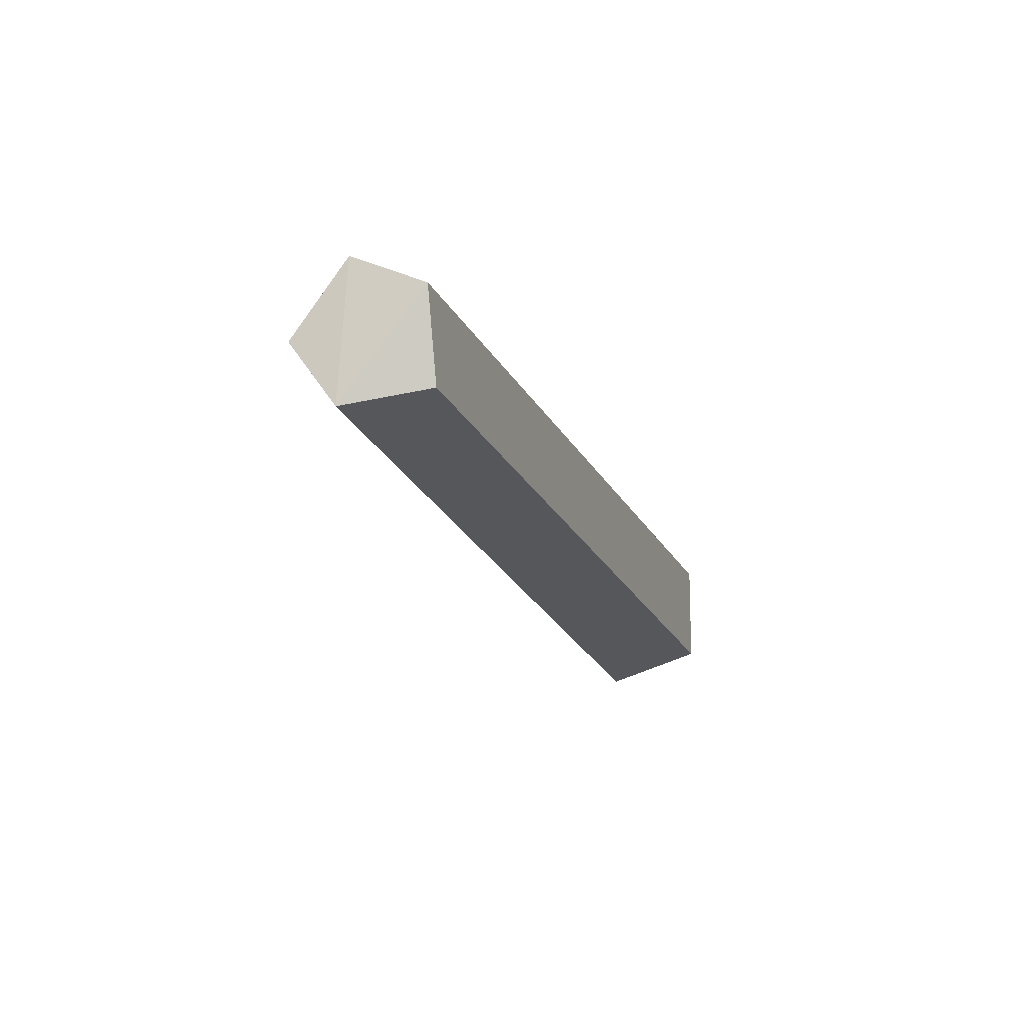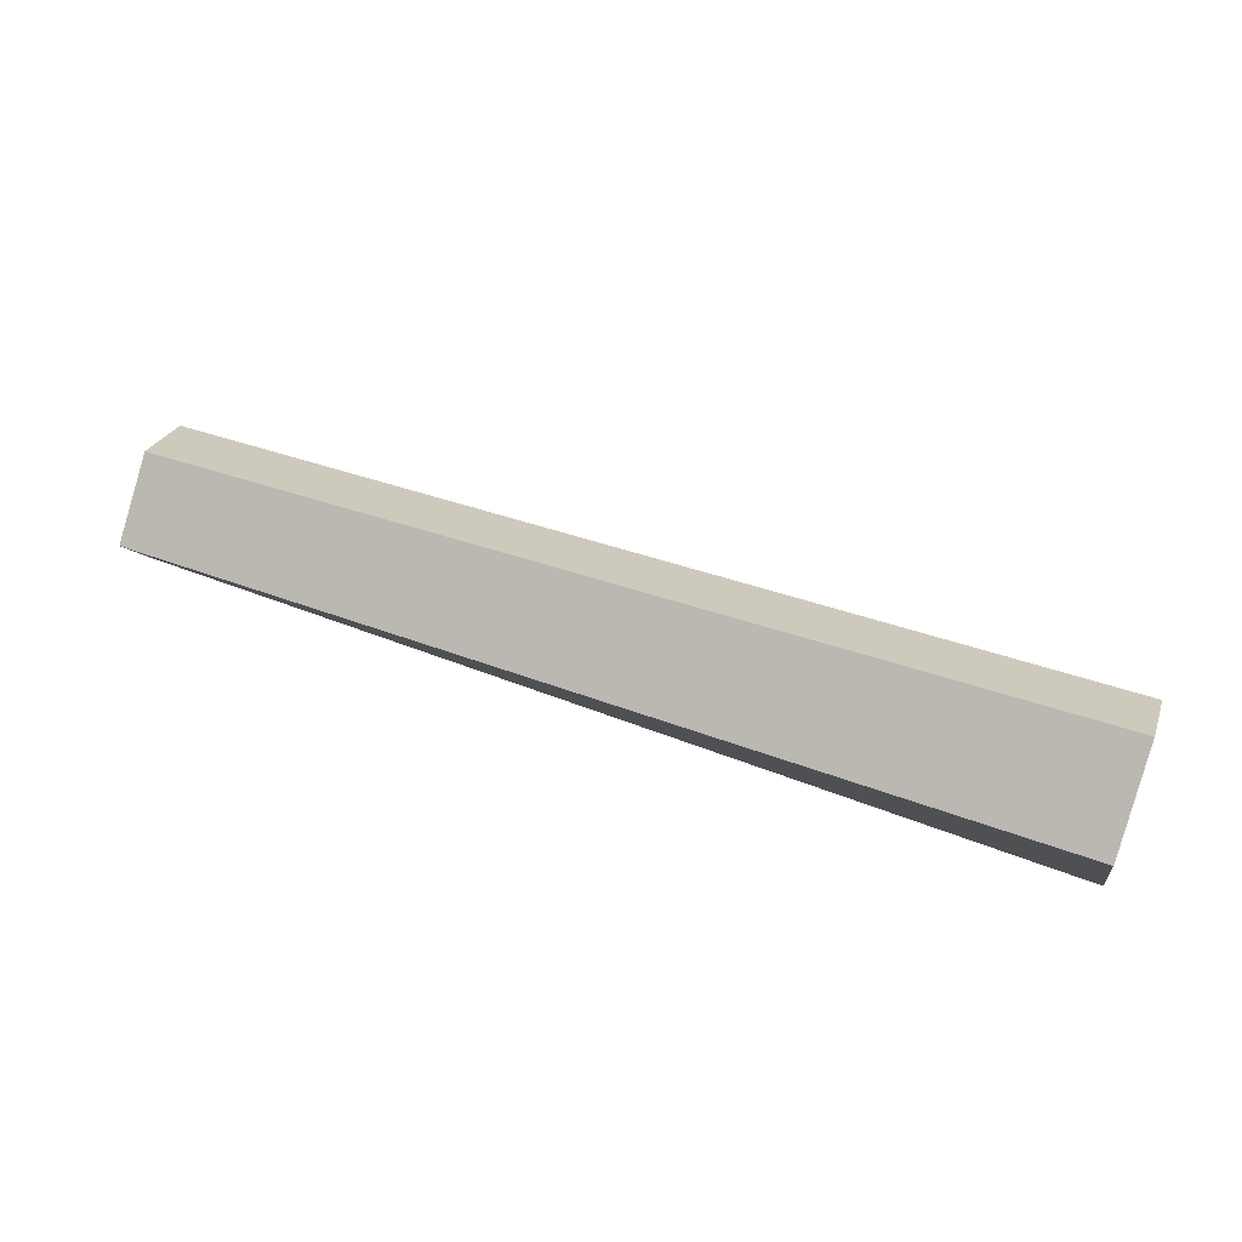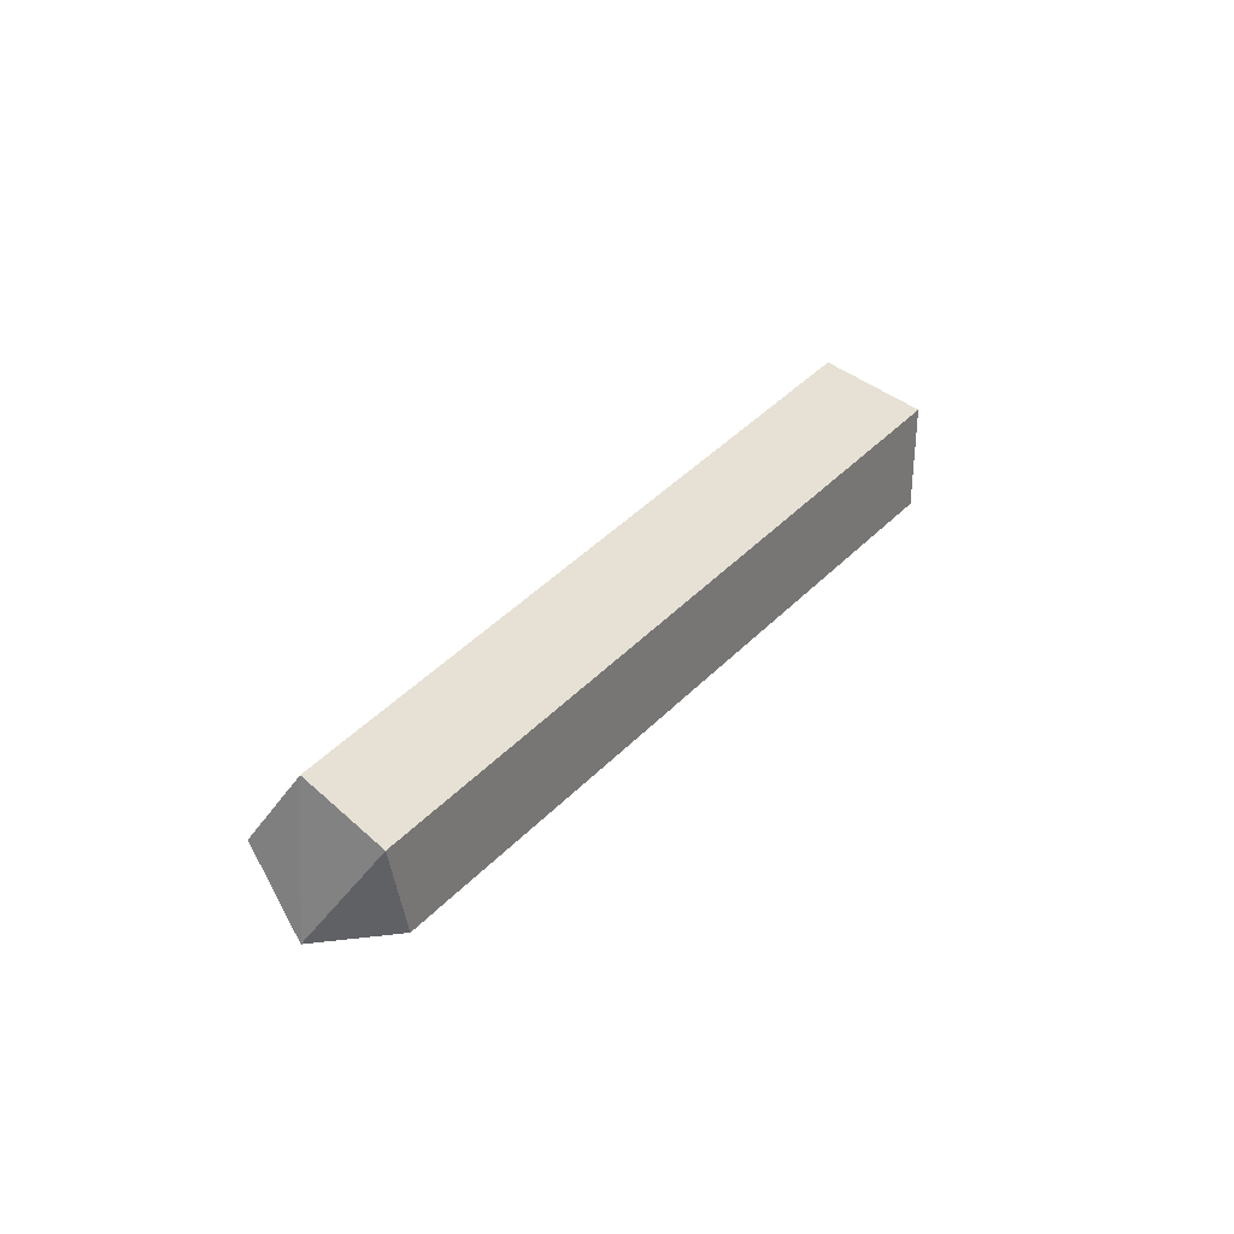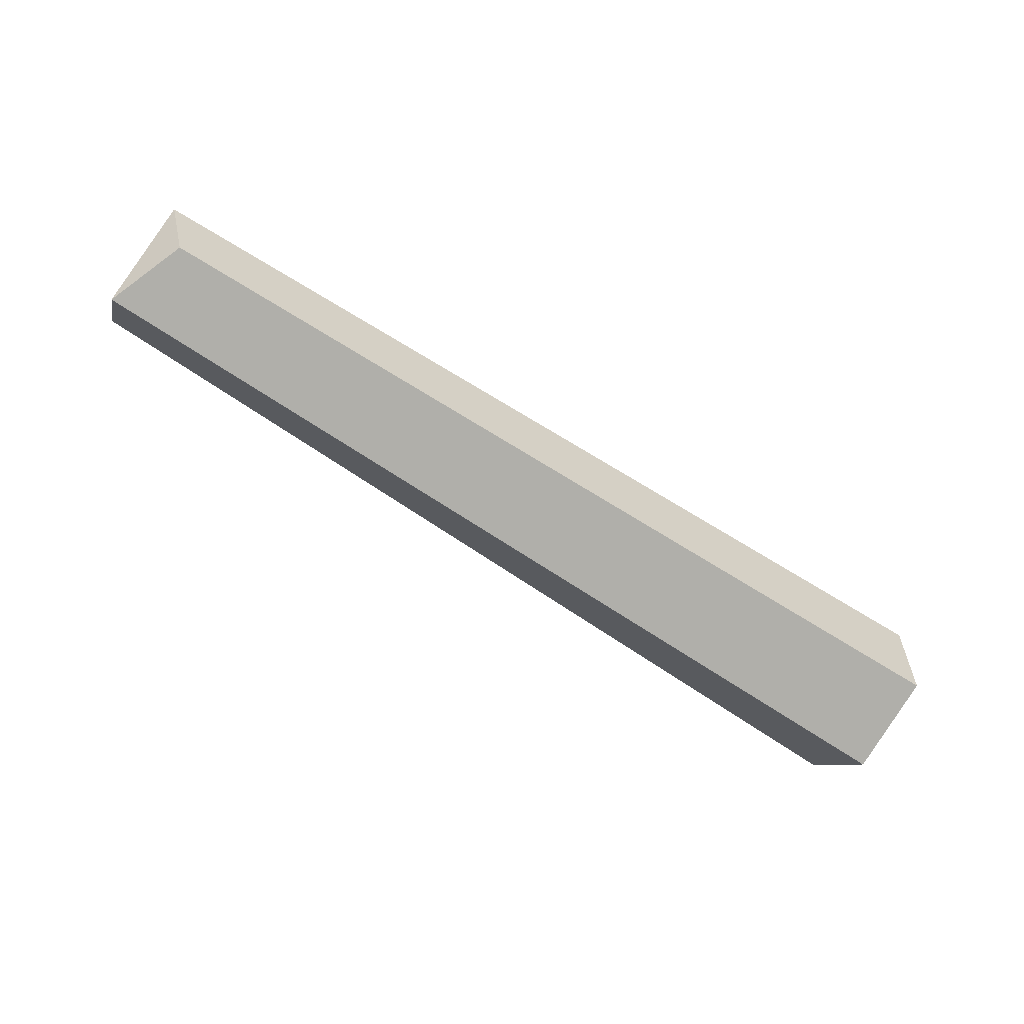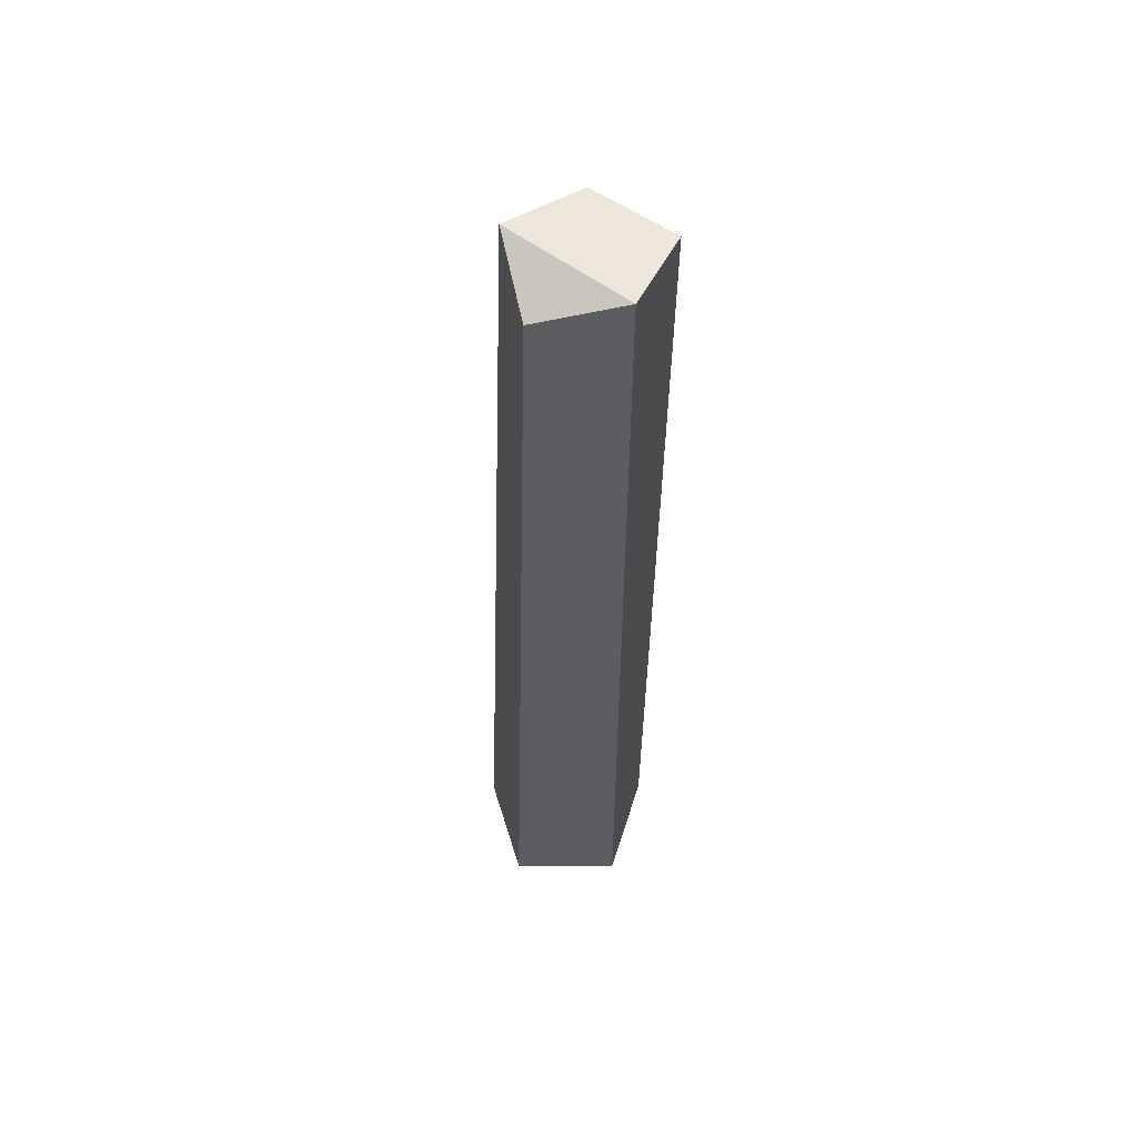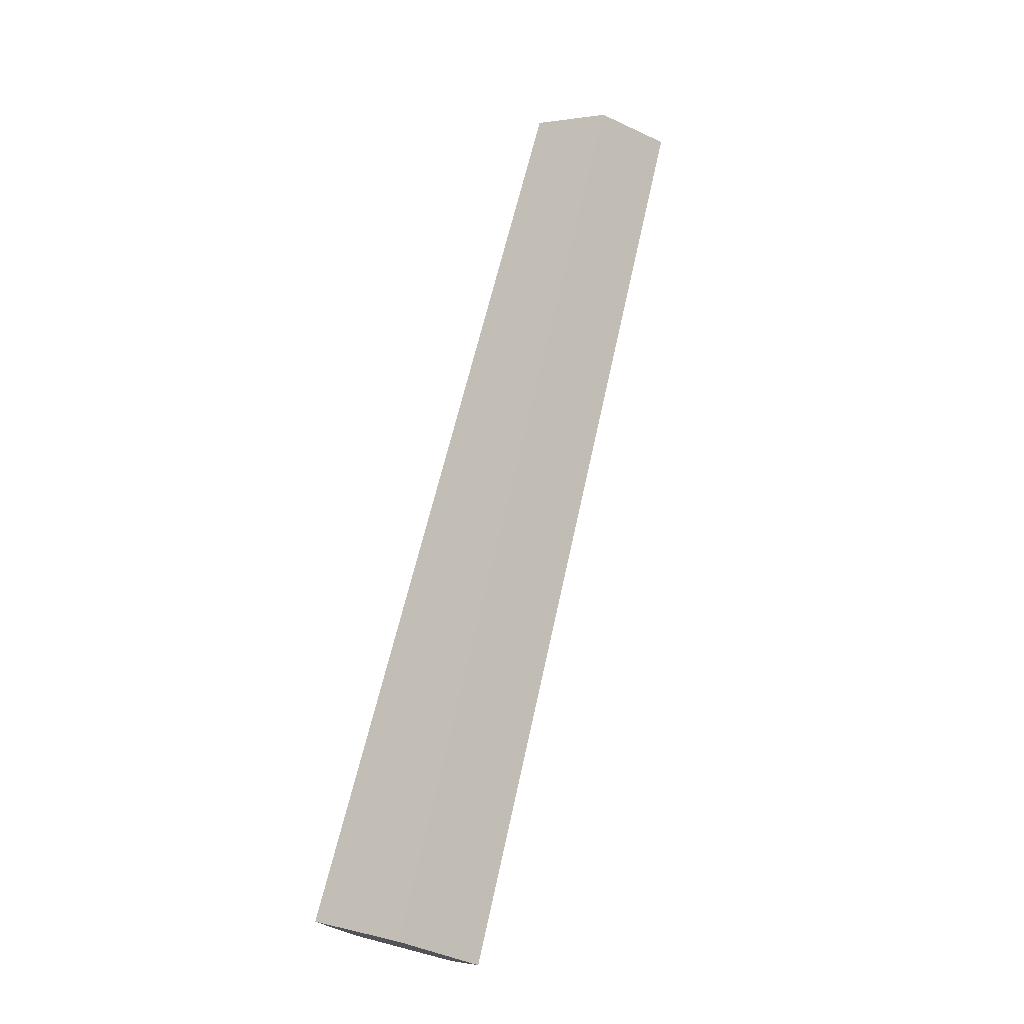
<metadata>
{"format":"obj","ext":"obj","renderer":"f3d","projection":"perspective","resolution":1024,"background":"white","views":[{"elev":-17.2,"azim":-71.1,"up":"+Z"},{"elev":58.5,"azim":22.2,"up":"+Y"},{"elev":28.8,"azim":-59.6,"up":"+Z"},{"elev":-62.8,"azim":-32.4,"up":"+Z"},{"elev":-35.4,"azim":-89.3,"up":"+Y"},{"elev":75.3,"azim":105.4,"up":"+Y"}]}
</metadata>
<code>
g Birch_Log_02
v 0.8361 -0.000177 -0.111
v 0.8393 -0.000692 0.07998
v 0.8344 0.184 0.1379
v 0.8281 0.3008 -0.02468
v 0.8296 0.1789 -0.1658
v -0.8298 -0.000177 0.1019
v -0.7898 -0.000591 -0.05104
v -0.8283 0.2267 0.0376
v -0.8245 0.1318 0.1678
v -0.8474 0.1357 -0.08464
f 2 6 7 1
f 4 8 9 3
f 1 7 10 5
f 3 9 6 2
f 5 10 8 4
f 9 8 10
f 6 9 10
f 7 6 10
f 3 5 4
f 2 1 5 3

</code>
